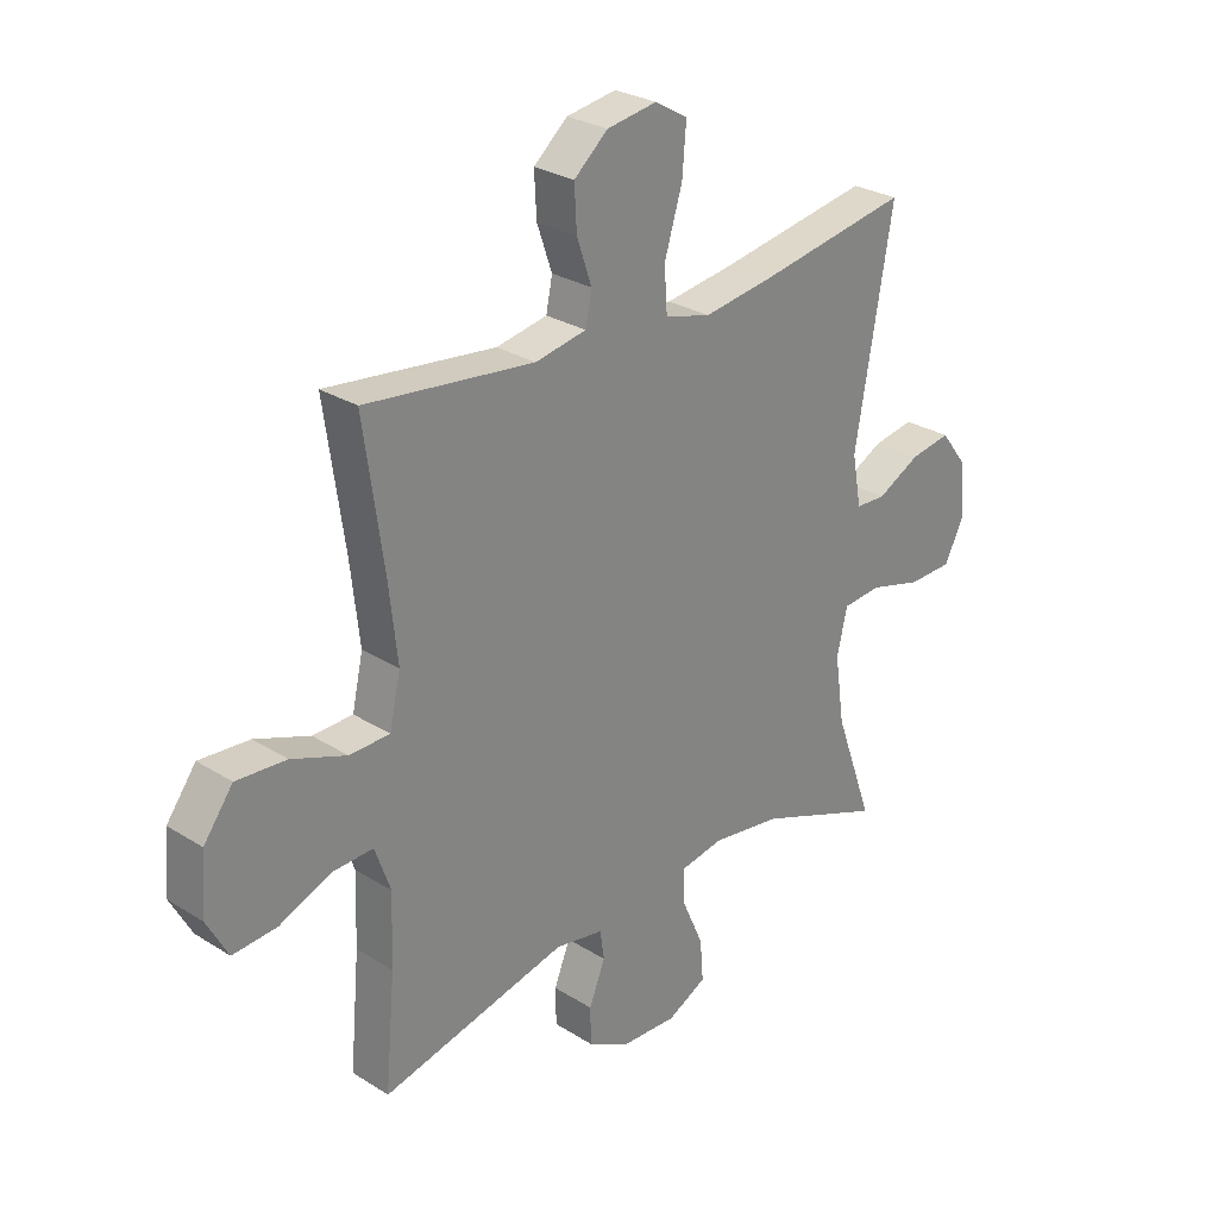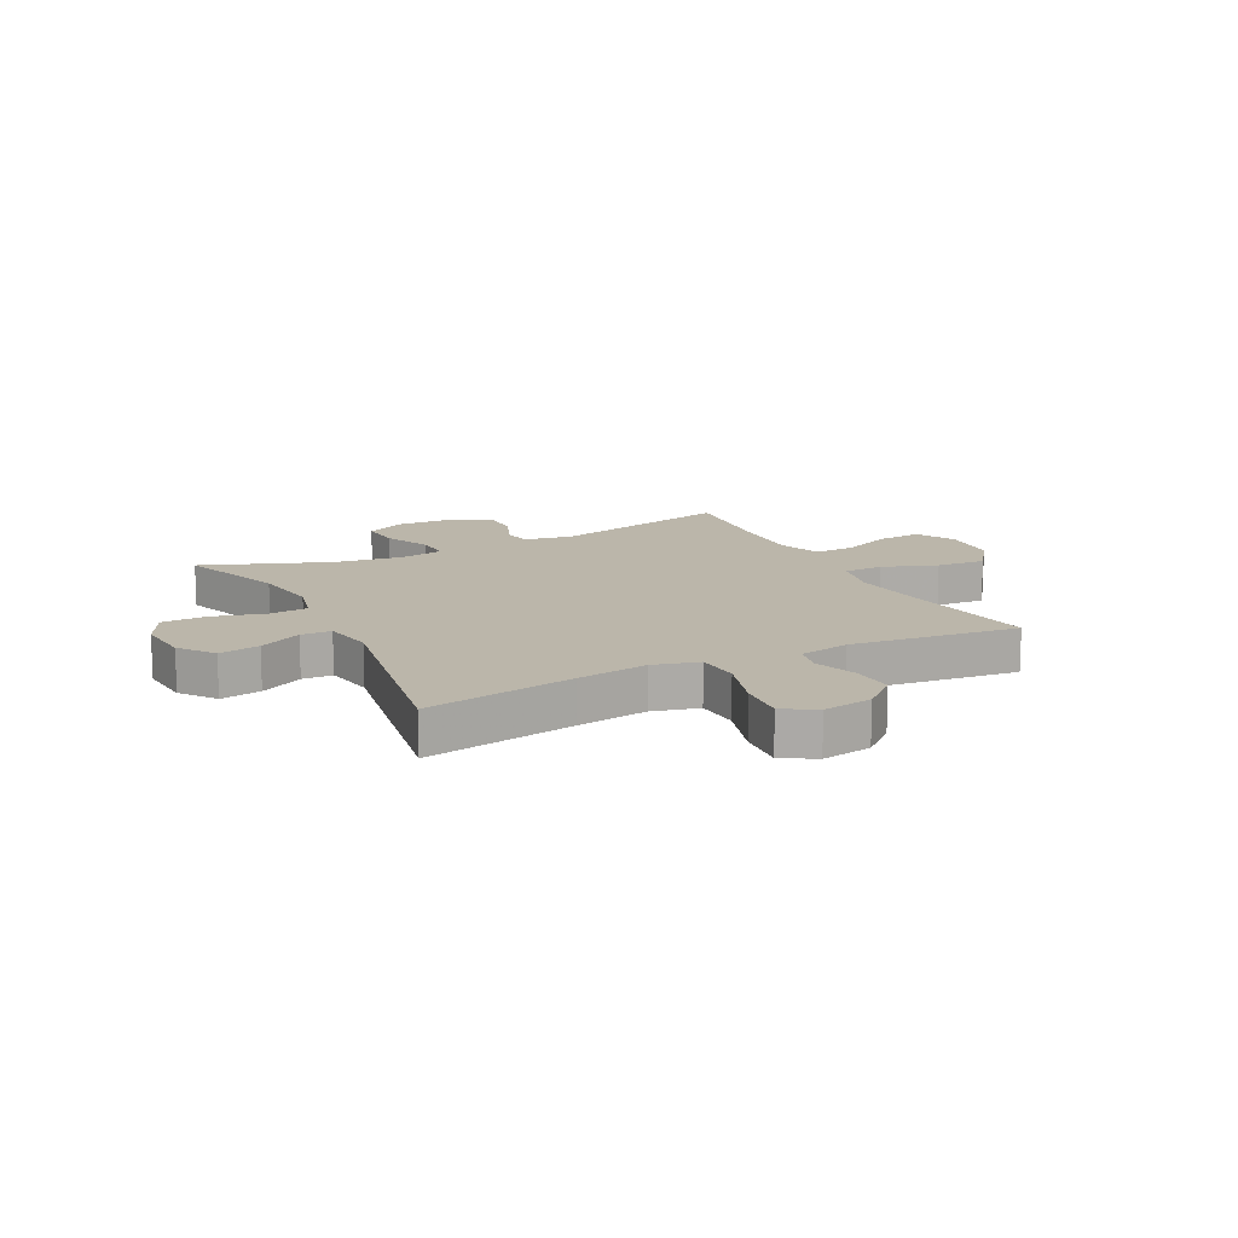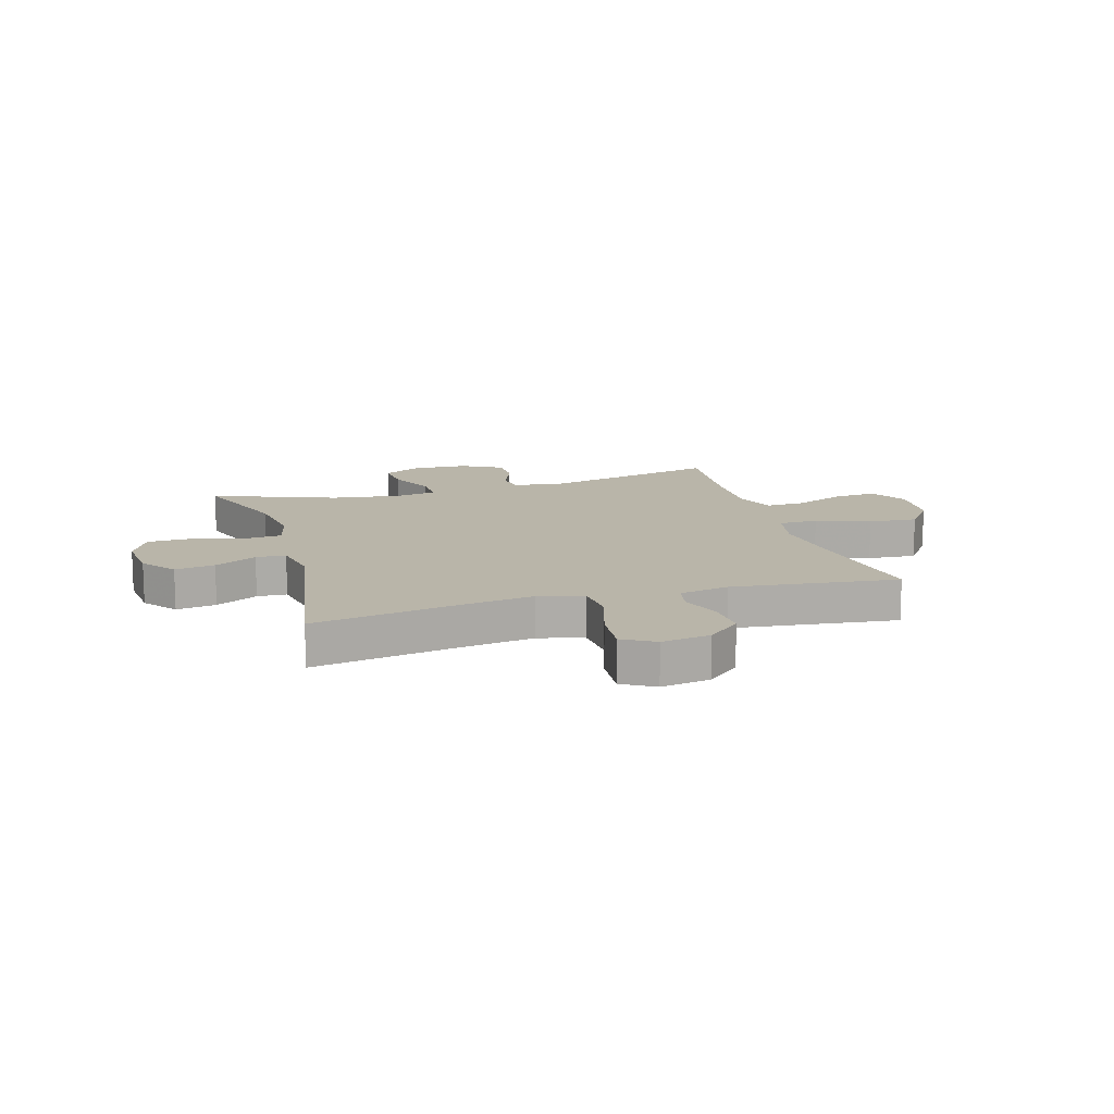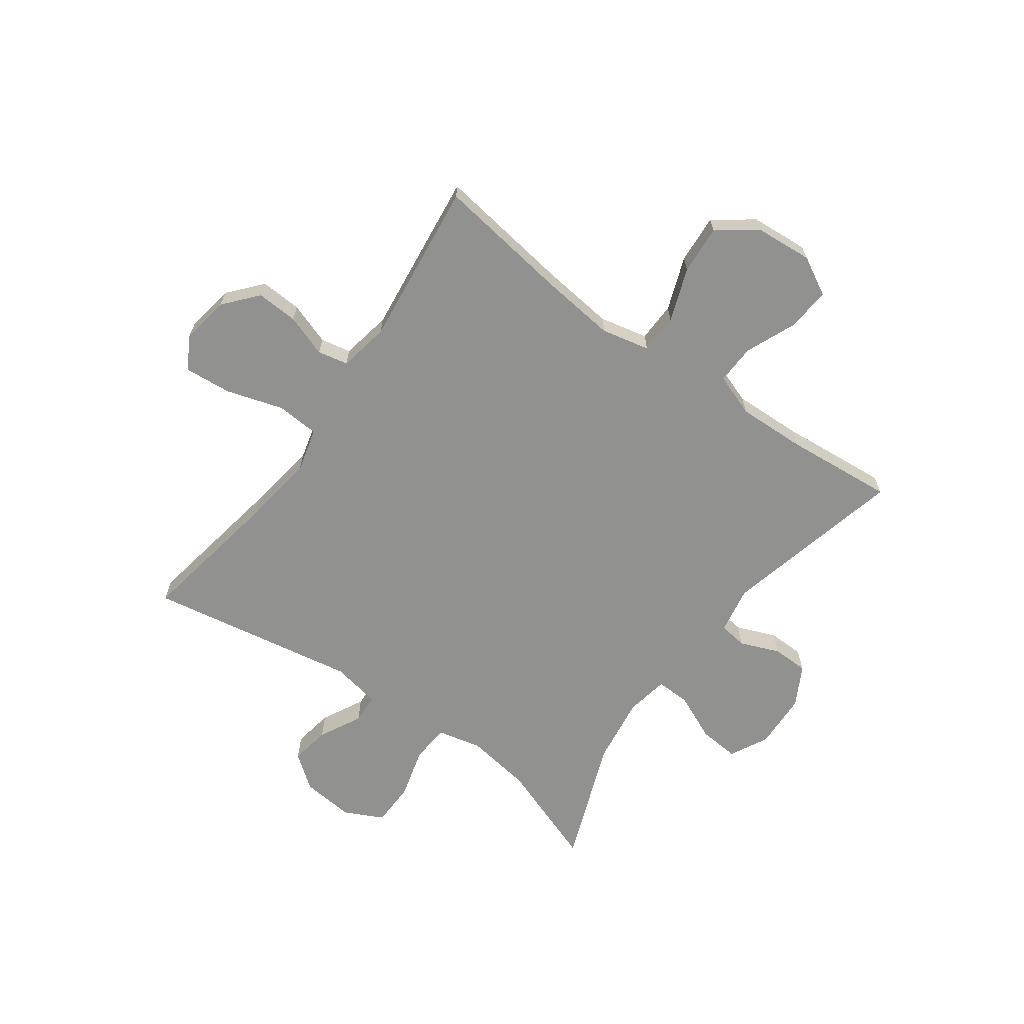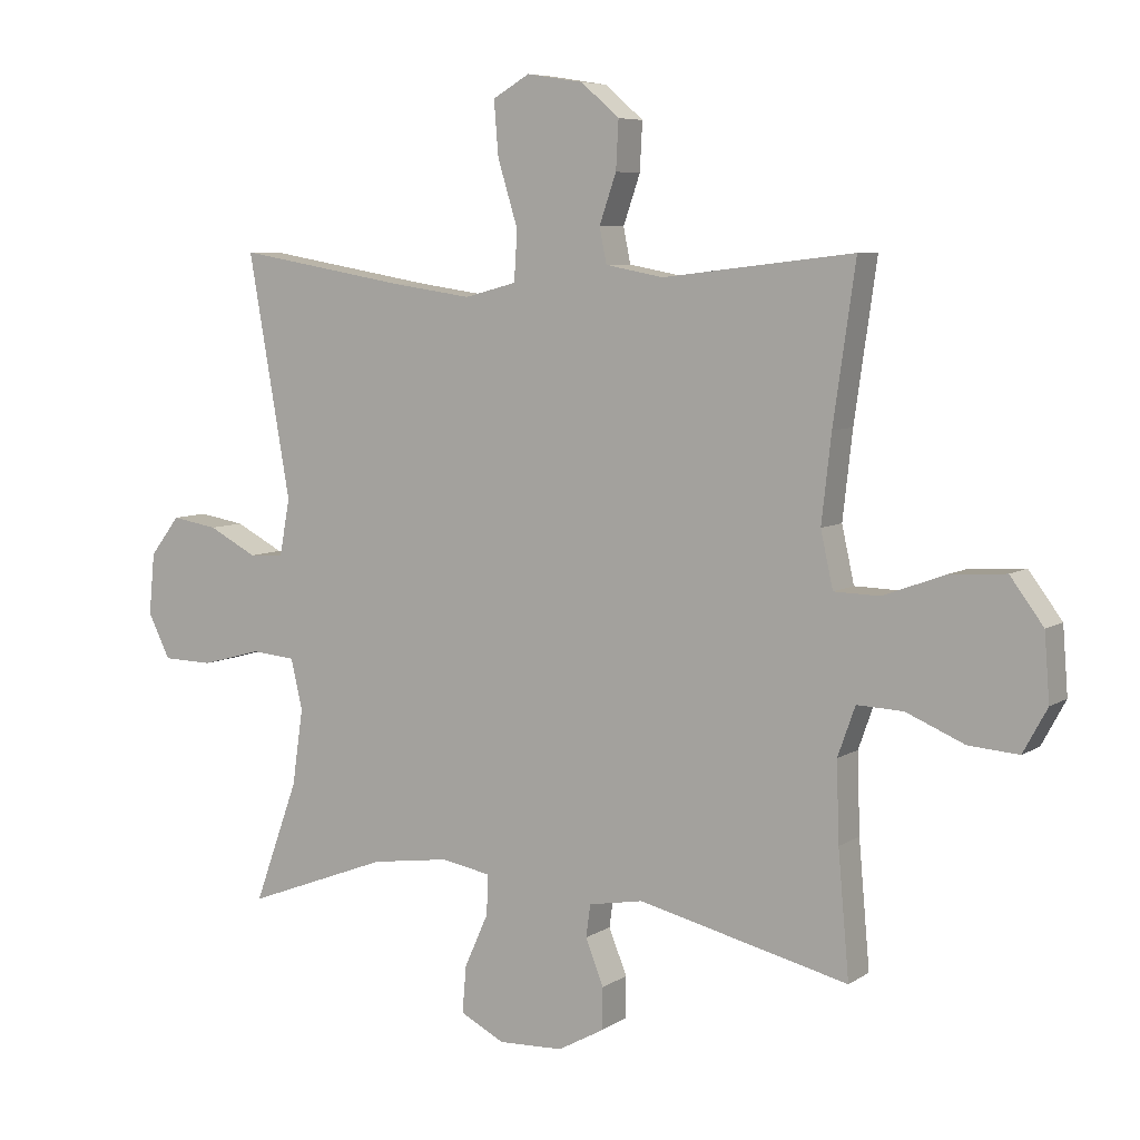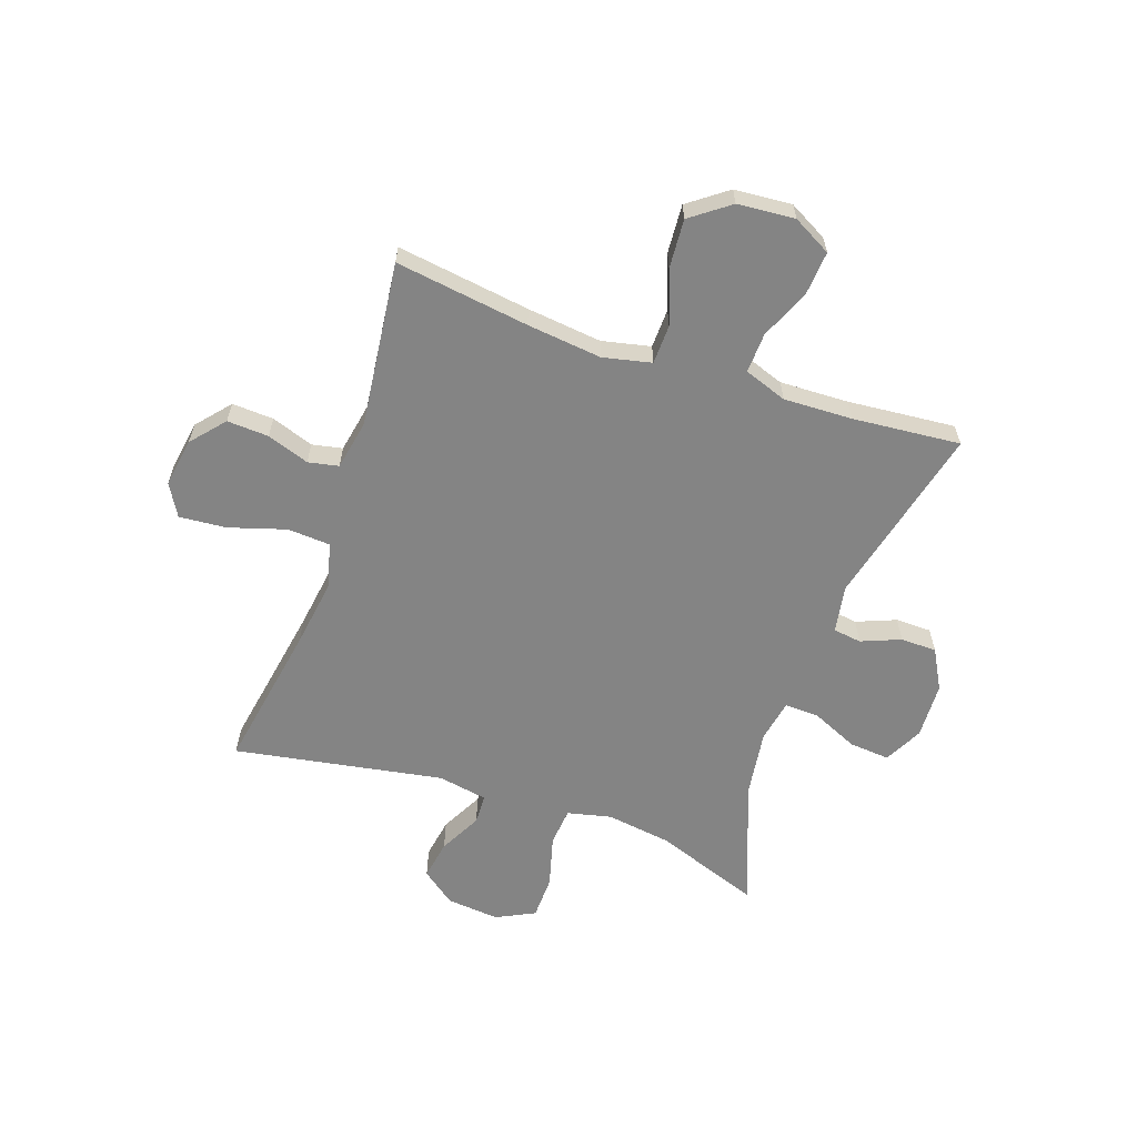
<metadata>
{"format":"obj","ext":"obj","renderer":"f3d","projection":"perspective","resolution":1024,"background":"white","views":[{"elev":27.6,"azim":133.8,"up":"+Z"},{"elev":13.9,"azim":-26.9,"up":"+Y"},{"elev":13.4,"azim":-16.4,"up":"+Y"},{"elev":-66.0,"azim":54.3,"up":"+Y"},{"elev":6.7,"azim":29.9,"up":"+Z"},{"elev":-61.4,"azim":71.0,"up":"+Y"}]}
</metadata>
<code>
v 0.5 0.07 0.5
v 0.466 0.07 0.262
v 0.451 0.07 0.129
v 0.47 0.07 0.043
v 0.54 0.07 0.041
v 0.635 0.07 0.076
v 0.722 0.07 0.082
v 0.773 0.07 0.013
v 0.781 0.07 -0.089
v 0.744 0.07 -0.157
v 0.667 0.07 -0.151
v 0.577 0.07 -0.113
v 0.506 0.07 -0.11
v 0.479 0.07 -0.186
v 0.483 0.07 -0.308
v 0.5 0.07 -0.5
v 0.176 0.07 -0.422
v 0.092 0.07 -0.437
v 0.085 0.07 -0.487
v 0.113 0.07 -0.557
v 0.112 0.07 -0.621
v 0.041 0.07 -0.66
v -0.059 0.07 -0.664
v -0.127 0.07 -0.629
v -0.121 0.07 -0.557
v -0.084 0.07 -0.474
v -0.082 0.07 -0.413
v -0.158 0.07 -0.399
v -0.279 0.07 -0.416
v -0.5 0.07 -0.5
v -0.432 0.07 -0.312
v -0.415 0.07 -0.195
v -0.433 0.07 -0.117
v -0.501 0.07 -0.111
v -0.593 0.07 -0.136
v -0.671 0.07 -0.134
v -0.705 0.07 -0.065
v -0.696 0.07 0.029
v -0.65 0.07 0.089
v -0.579 0.07 0.077
v -0.504 0.07 0.038
v -0.451 0.07 0.04
v -0.435 0.07 0.128
v -0.5 0.07 0.5
v -0.237 0.07 0.454
v -0.114 0.07 0.436
v -0.034 0.07 0.457
v -0.029 0.07 0.533
v -0.06 0.07 0.634
v -0.067 0.07 0.718
v -0.01 0.07 0.751
v 0.077 0.07 0.737
v 0.136 0.07 0.686
v 0.132 0.07 0.612
v 0.106 0.07 0.537
v 0.117 0.07 0.483
v 0.206 0.07 0.466
v 0.5 0 0.5
v 0.466 0 0.262
v 0.451 0 0.129
v 0.47 0 0.043
v 0.54 0 0.041
v 0.635 0 0.076
v 0.722 0 0.082
v 0.773 0 0.013
v 0.781 0 -0.089
v 0.744 0 -0.157
v 0.667 0 -0.151
v 0.577 0 -0.113
v 0.506 0 -0.11
v 0.479 0 -0.186
v 0.483 0 -0.308
v 0.5 0 -0.5
v 0.176 0 -0.422
v 0.092 0 -0.437
v 0.085 0 -0.487
v 0.113 0 -0.557
v 0.112 0 -0.621
v 0.041 0 -0.66
v -0.059 0 -0.664
v -0.127 0 -0.629
v -0.121 0 -0.557
v -0.084 0 -0.474
v -0.082 0 -0.413
v -0.158 0 -0.399
v -0.279 0 -0.416
v -0.5 0 -0.5
v -0.432 0 -0.312
v -0.415 0 -0.195
v -0.433 0 -0.117
v -0.501 0 -0.111
v -0.593 0 -0.136
v -0.671 0 -0.134
v -0.705 0 -0.065
v -0.696 0 0.029
v -0.65 0 0.089
v -0.579 0 0.077
v -0.504 0 0.038
v -0.451 0 0.04
v -0.435 0 0.128
v -0.5 0 0.5
v -0.237 0 0.454
v -0.114 0 0.436
v -0.034 0 0.457
v -0.029 0 0.533
v -0.06 0 0.634
v -0.067 0 0.718
v -0.01 0 0.751
v 0.077 0 0.737
v 0.136 0 0.686
v 0.132 0 0.612
v 0.106 0 0.537
v 0.117 0 0.483
v 0.206 0 0.466
f 52 53 54 55
f 50 51 52 55
f 48 49 50 55
f 47 48 55 56
f 46 47 56 57
f 43 44 45
f 42 43 45 46
f 38 39 40 41
f 38 41 42
f 37 38 42
f 34 35 36 37
f 33 34 37 42
f 32 33 42 46
f 29 30 31
f 28 29 31 32
f 27 28 32 46
f 23 24 25 26
f 23 26 27
f 19 20 21 22
f 18 19 22 23
f 15 16 17
f 14 15 17 18
f 13 14 18
f 9 10 11 12
f 9 12 13
f 8 9 13
f 5 6 7 8
f 4 5 8 13
f 57 1 2
f 57 2 3
f 46 57 3 4
f 18 23 27 46
f 4 13 18 46
f 112 111 110 109
f 112 109 108 107
f 112 107 106 105
f 113 112 105 104
f 114 113 104 103
f 102 101 100
f 103 102 100 99
f 98 97 96 95
f 99 98 95
f 99 95 94
f 94 93 92 91
f 99 94 91 90
f 103 99 90 89
f 88 87 86
f 89 88 86 85
f 103 89 85 84
f 83 82 81 80
f 84 83 80
f 79 78 77 76
f 80 79 76 75
f 74 73 72
f 75 74 72 71
f 75 71 70
f 69 68 67 66
f 70 69 66
f 70 66 65
f 65 64 63 62
f 70 65 62 61
f 59 58 114
f 60 59 114
f 61 60 114 103
f 103 84 80 75
f 103 75 70 61
f 1 58 59 2
f 2 59 60 3
f 3 60 61 4
f 4 61 62 5
f 5 62 63 6
f 6 63 64 7
f 7 64 65 8
f 8 65 66 9
f 9 66 67 10
f 10 67 68 11
f 11 68 69 12
f 12 69 70 13
f 13 70 71 14
f 14 71 72 15
f 15 72 73 16
f 16 73 74 17
f 17 74 75 18
f 18 75 76 19
f 19 76 77 20
f 20 77 78 21
f 21 78 79 22
f 22 79 80 23
f 23 80 81 24
f 24 81 82 25
f 25 82 83 26
f 26 83 84 27
f 27 84 85 28
f 28 85 86 29
f 29 86 87 30
f 30 87 88 31
f 31 88 89 32
f 32 89 90 33
f 33 90 91 34
f 34 91 92 35
f 35 92 93 36
f 36 93 94 37
f 37 94 95 38
f 38 95 96 39
f 39 96 97 40
f 40 97 98 41
f 41 98 99 42
f 42 99 100 43
f 43 100 101 44
f 44 101 102 45
f 45 102 103 46
f 46 103 104 47
f 47 104 105 48
f 48 105 106 49
f 49 106 107 50
f 50 107 108 51
f 51 108 109 52
f 52 109 110 53
f 53 110 111 54
f 54 111 112 55
f 55 112 113 56
f 56 113 114 57
f 57 114 58 1

</code>
